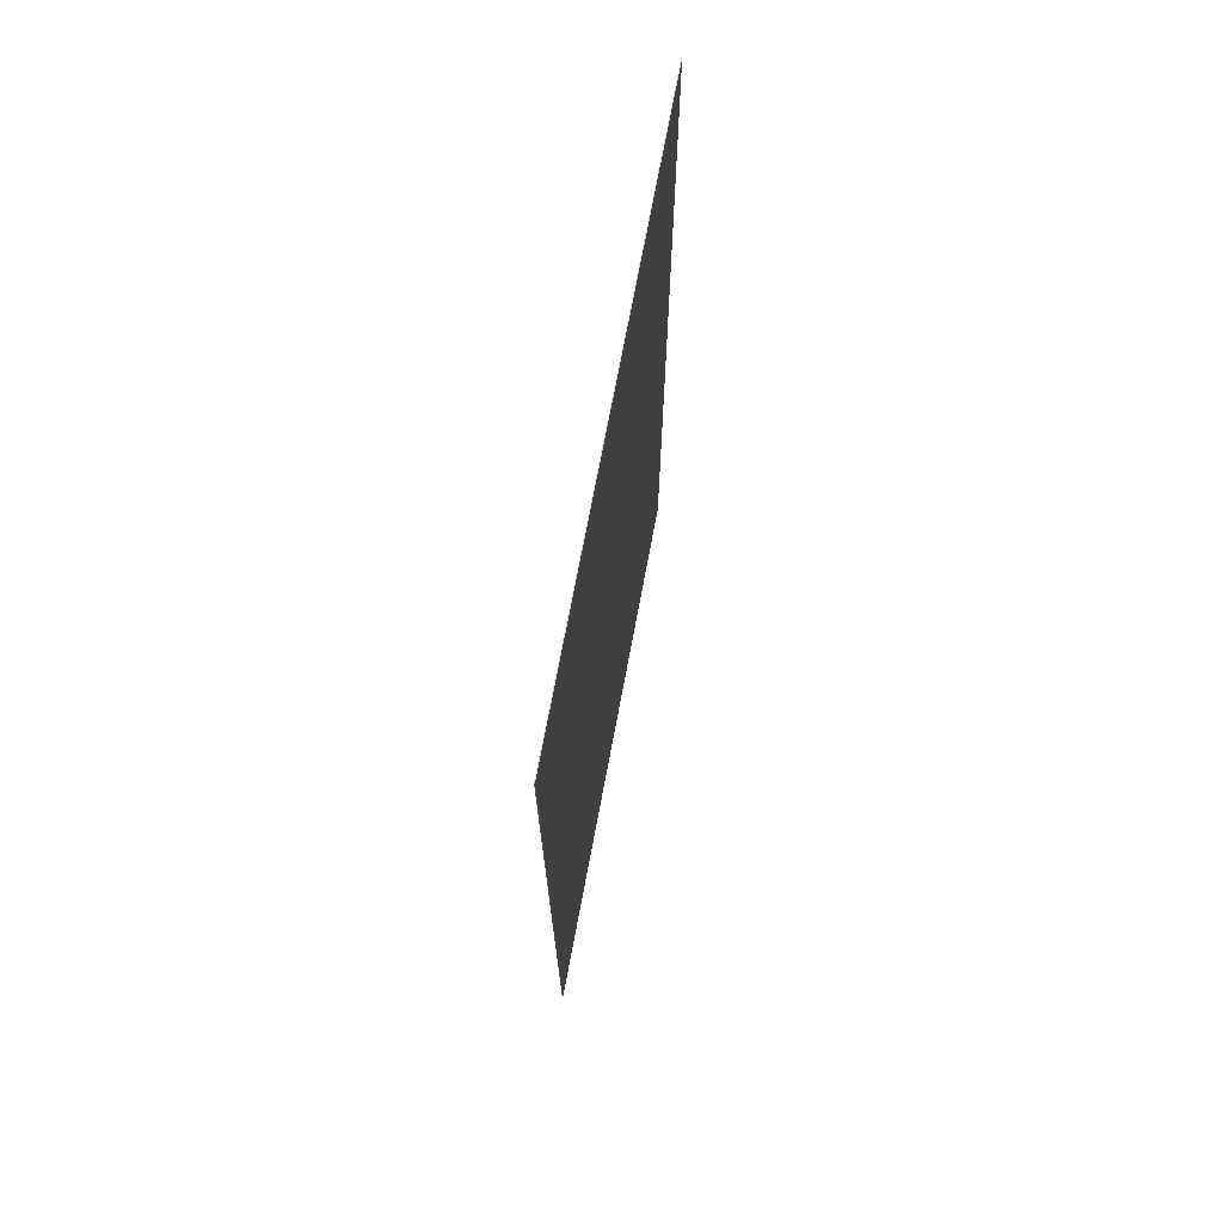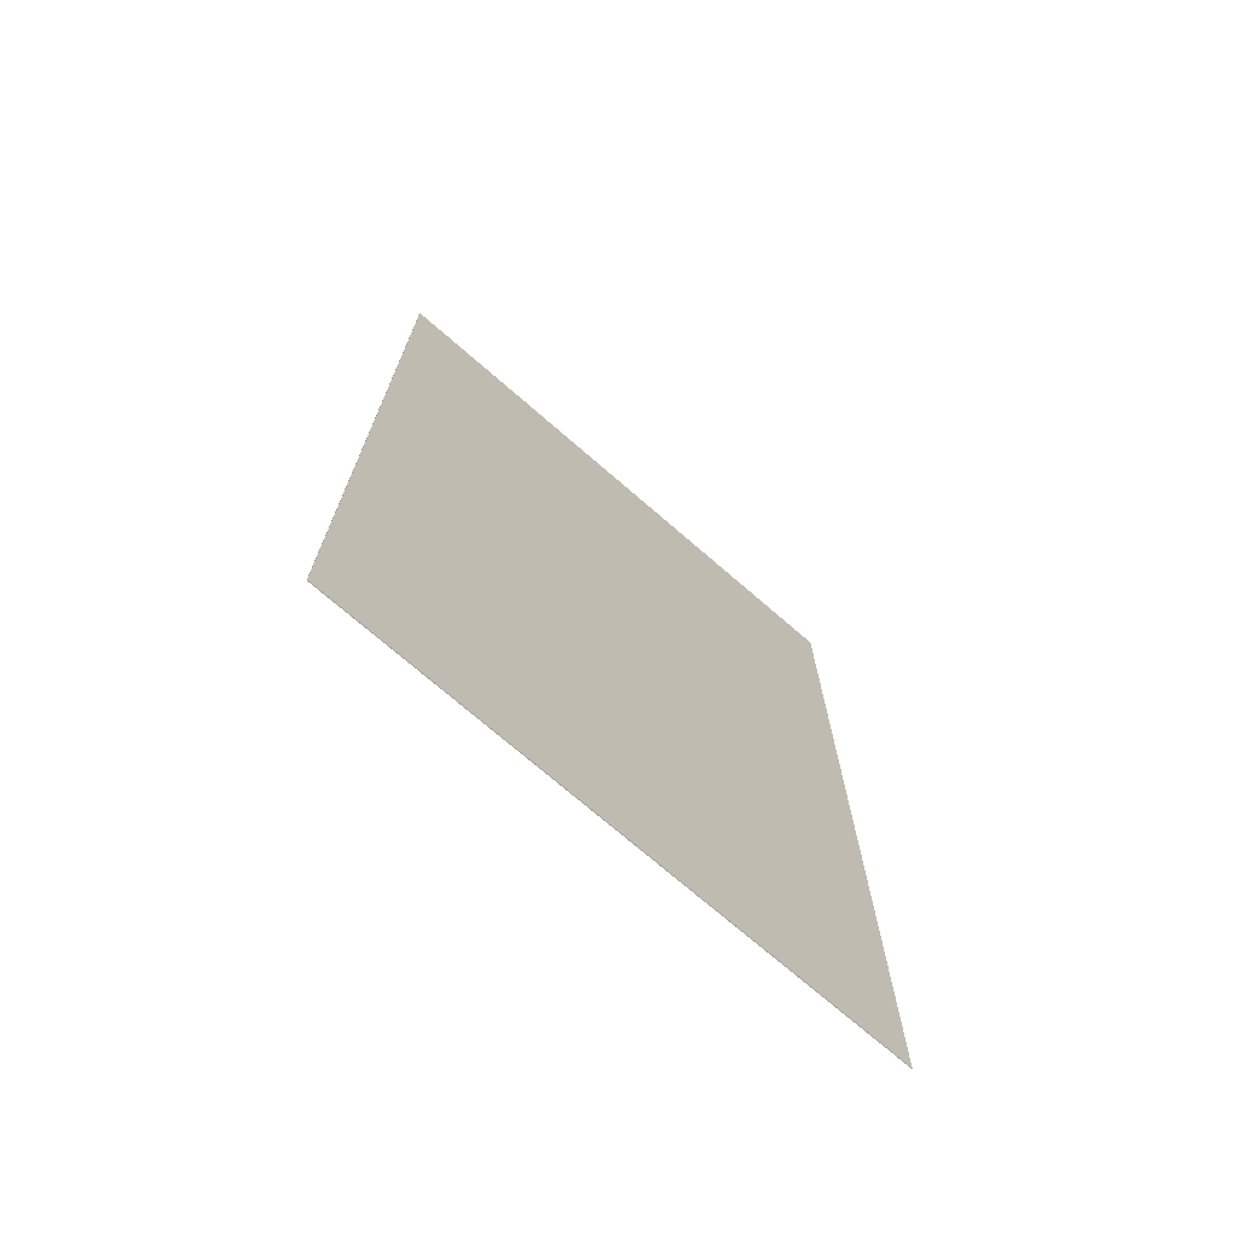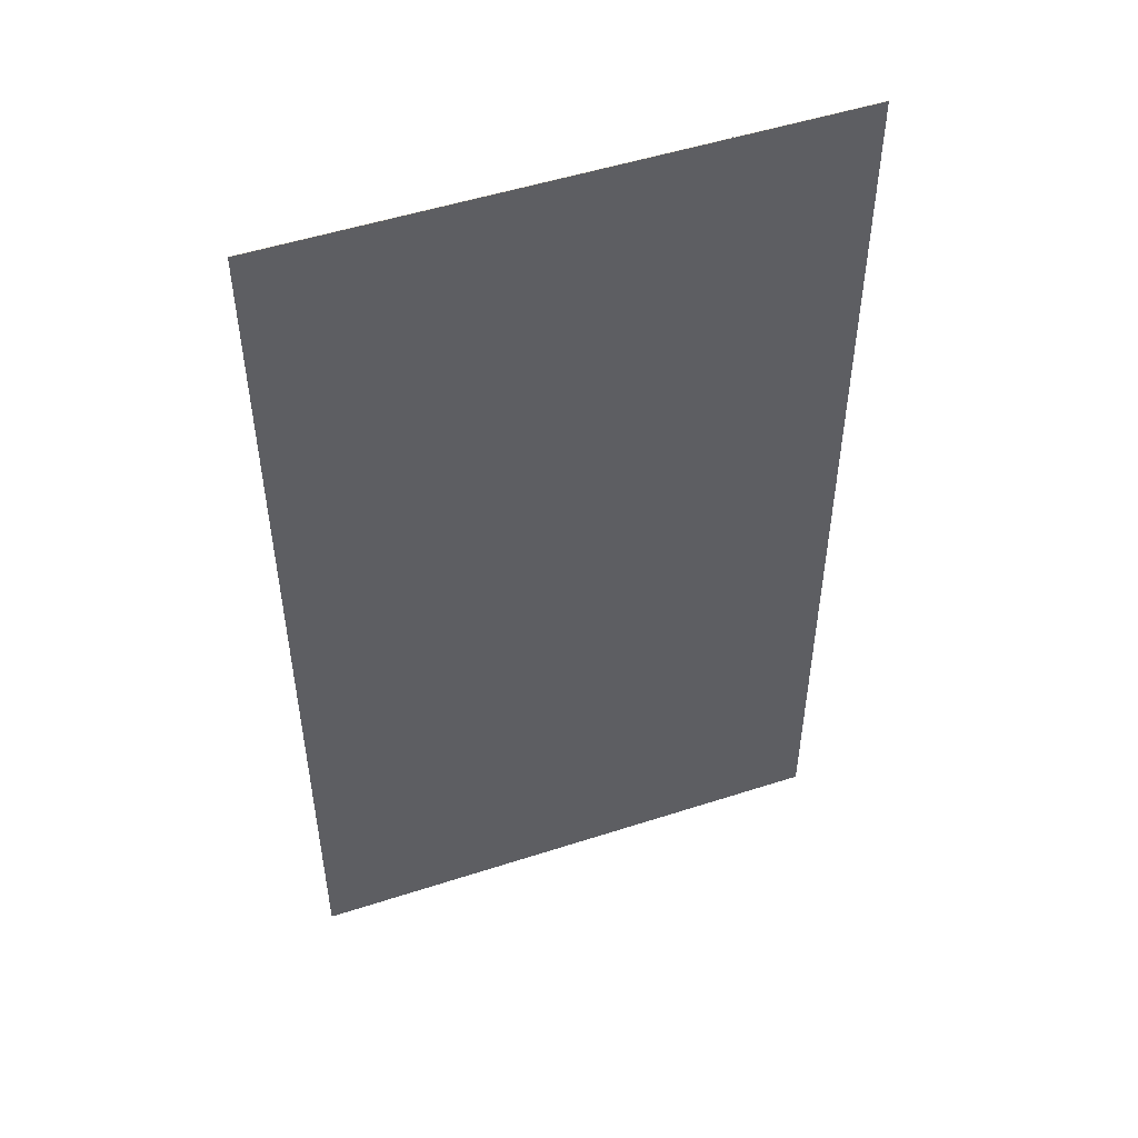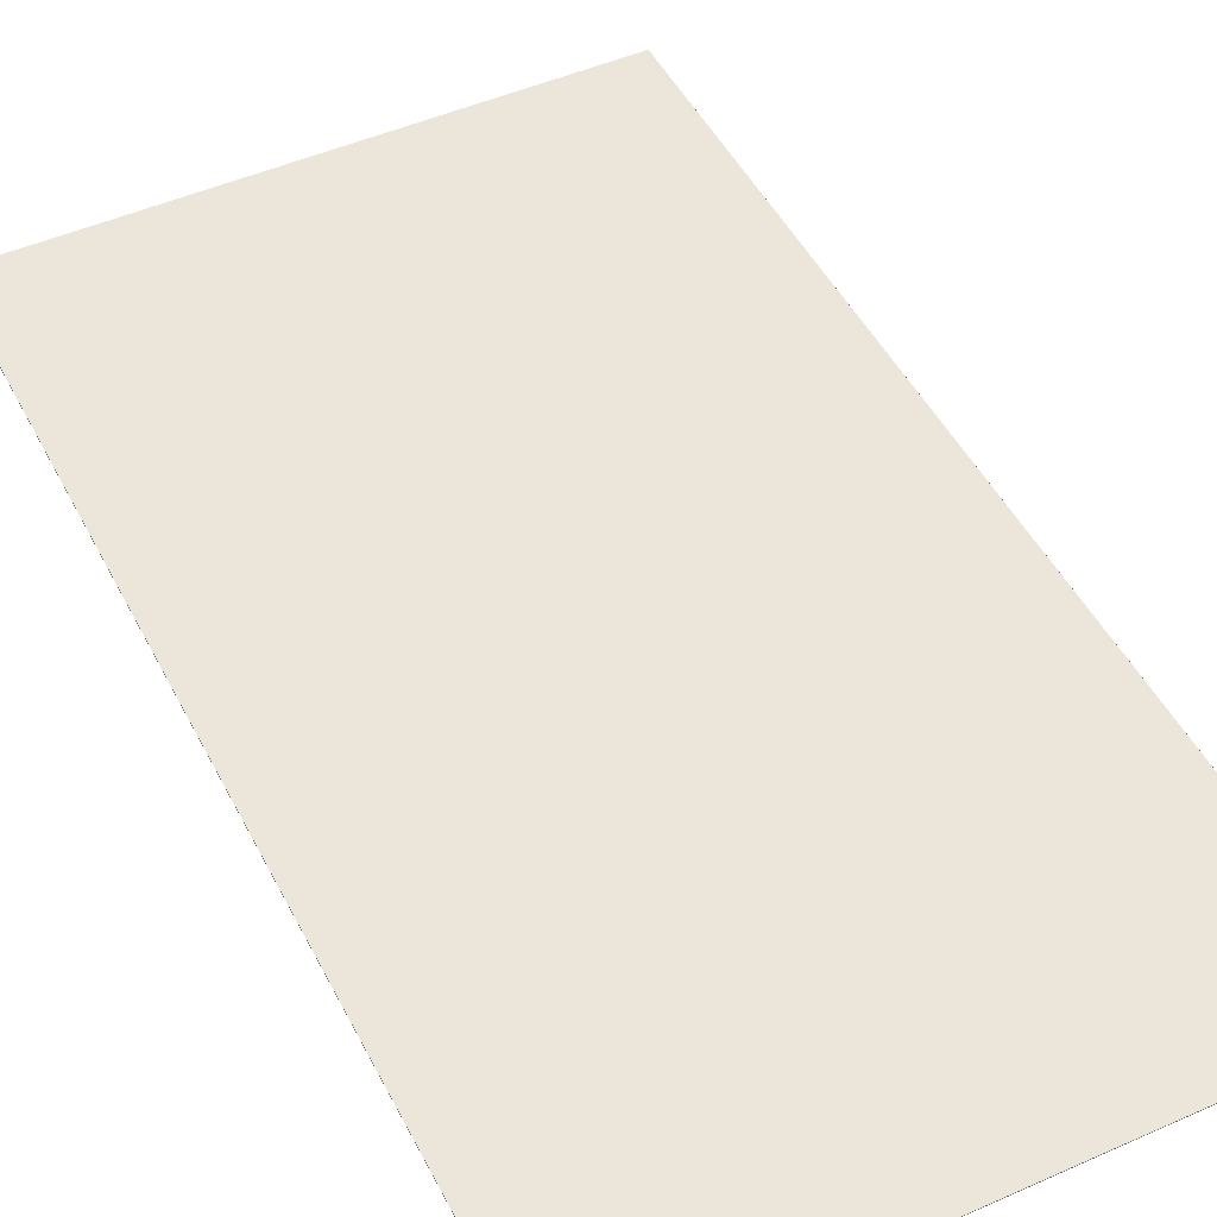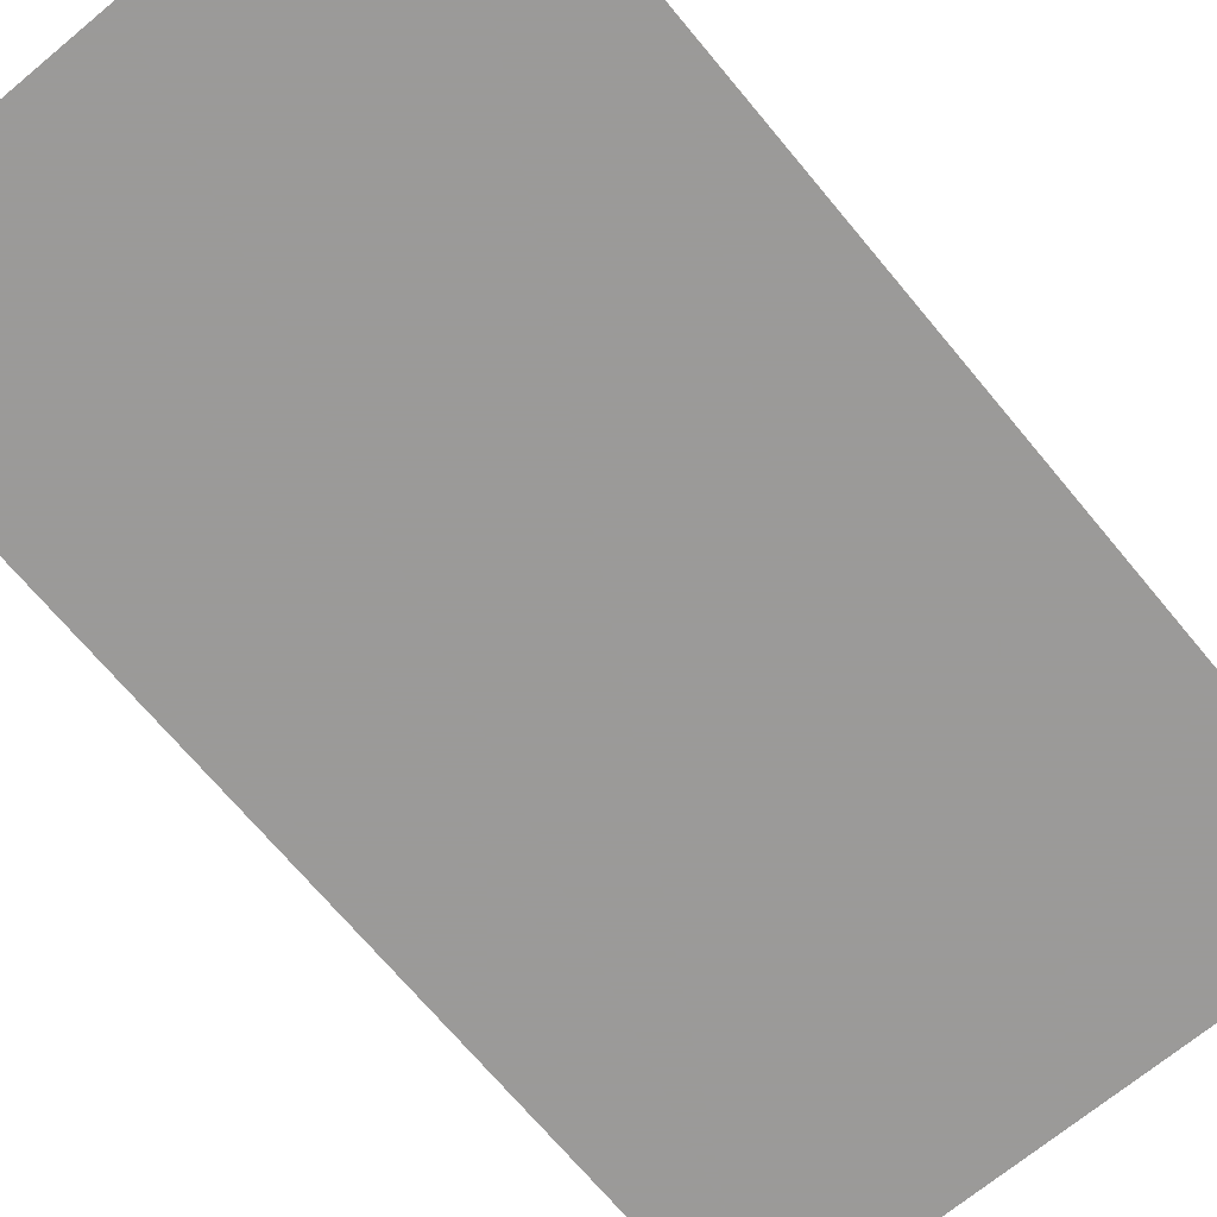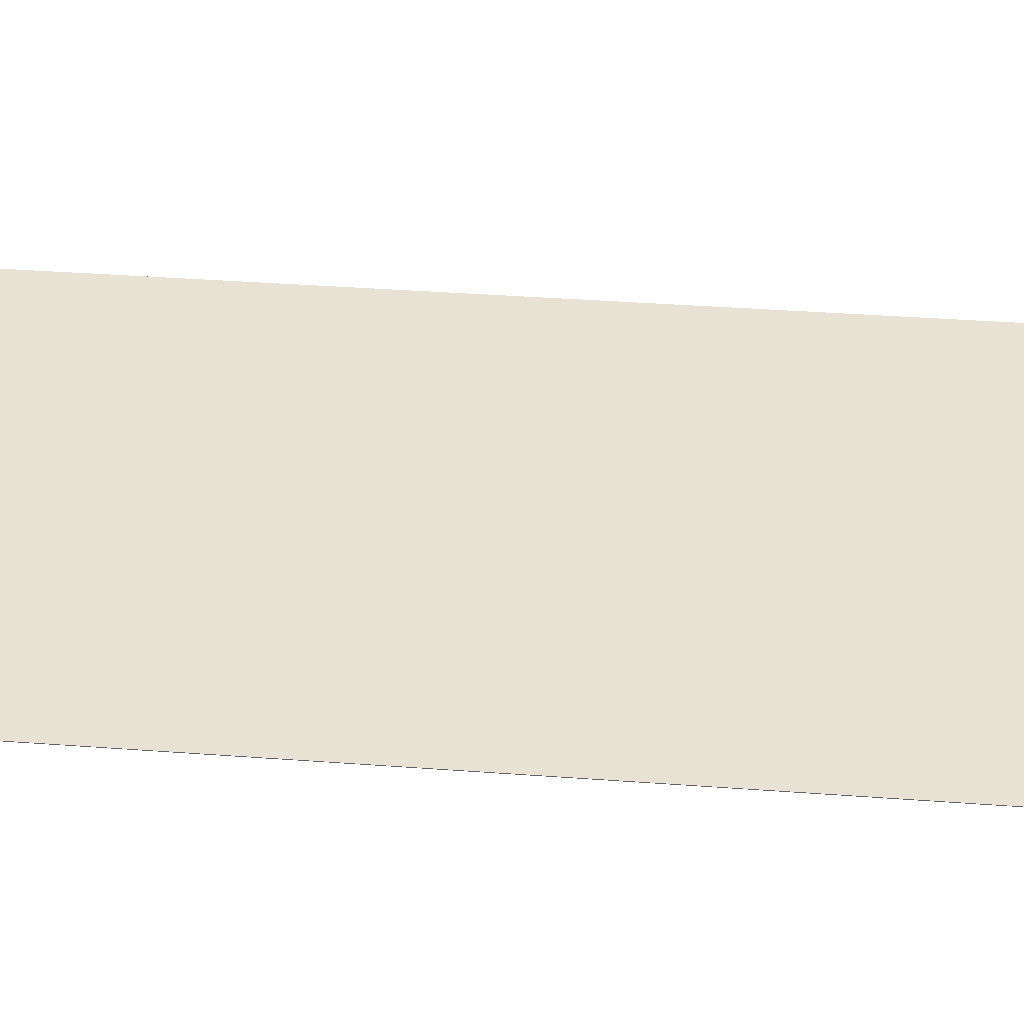
<metadata>
{"format":"obj","ext":"obj","renderer":"f3d","projection":"perspective","resolution":1024,"background":"white","views":[{"elev":72.8,"azim":-79.3,"up":"+Z"},{"elev":-72.6,"azim":-41.0,"up":"+Z"},{"elev":50.9,"azim":160.5,"up":"+Z"},{"elev":48.4,"azim":153.7,"up":"+Y"},{"elev":-69.5,"azim":39.7,"up":"+Y"},{"elev":40.7,"azim":95.1,"up":"+Y"}]}
</metadata>
<code>
v -27 0.07 48
v 27 0.07 48
v 27 0.07 -48
v -27 0.07 -48
v -27 0 48
v 27 0 48
v 27 0 -48
v -27 0 -48
f 1 2 3 4
f 8 7 6 5
f 1 5 6 2
f 2 6 7 3
f 3 7 8 4
f 4 8 5 1

</code>
